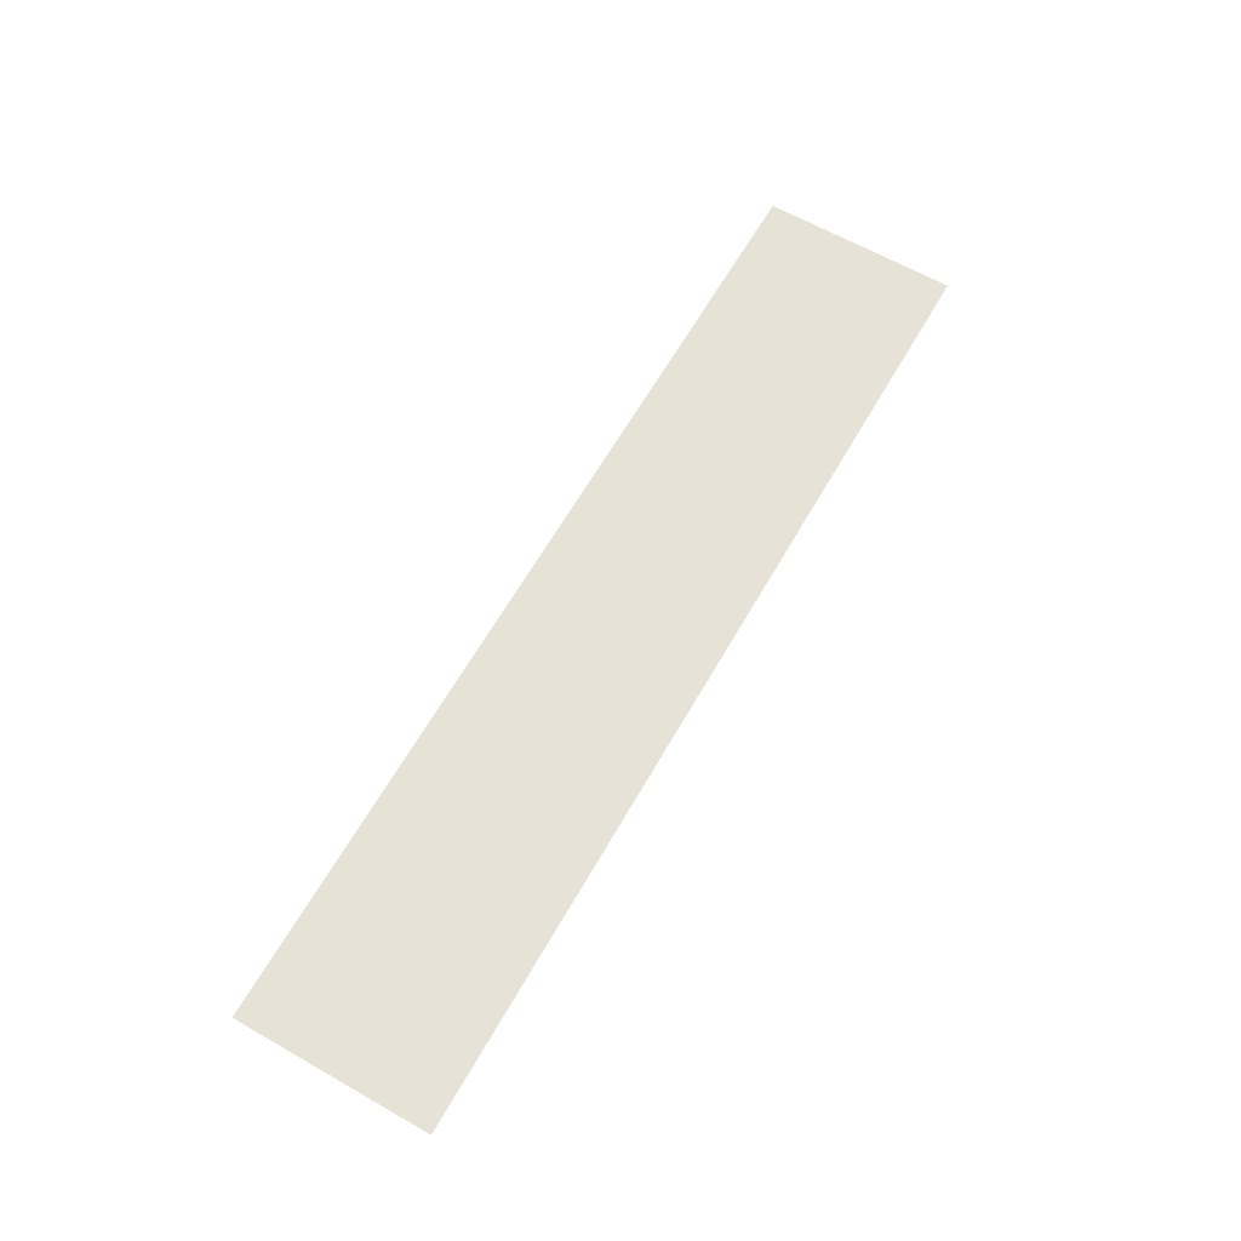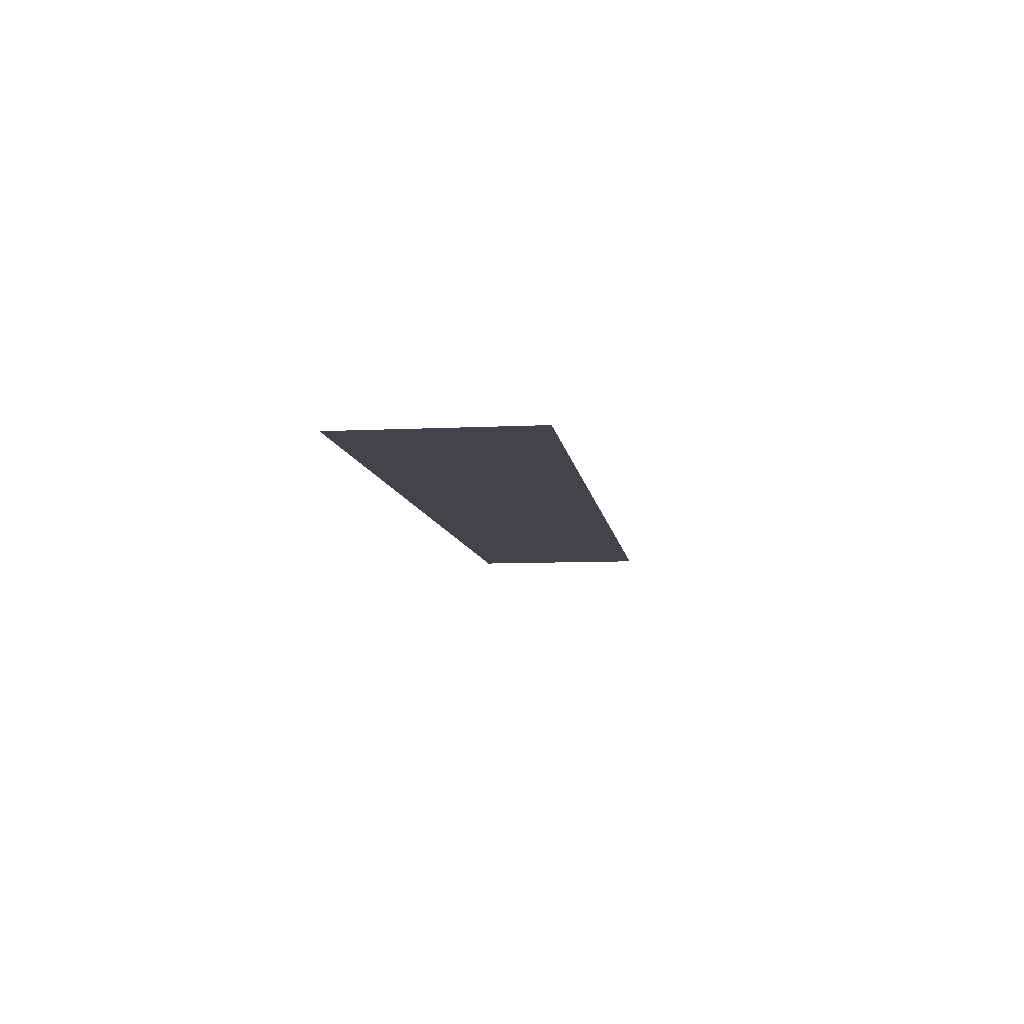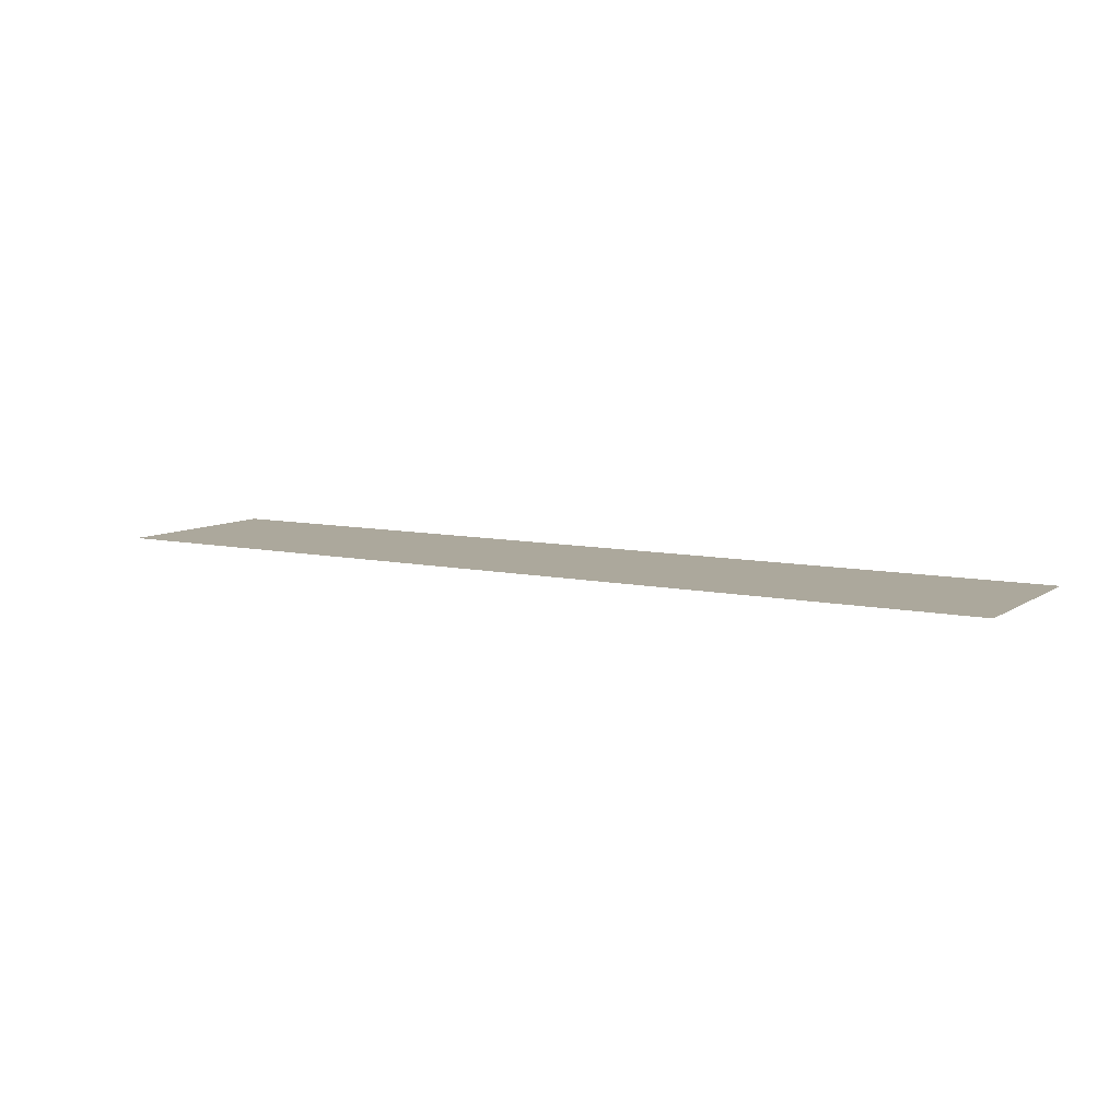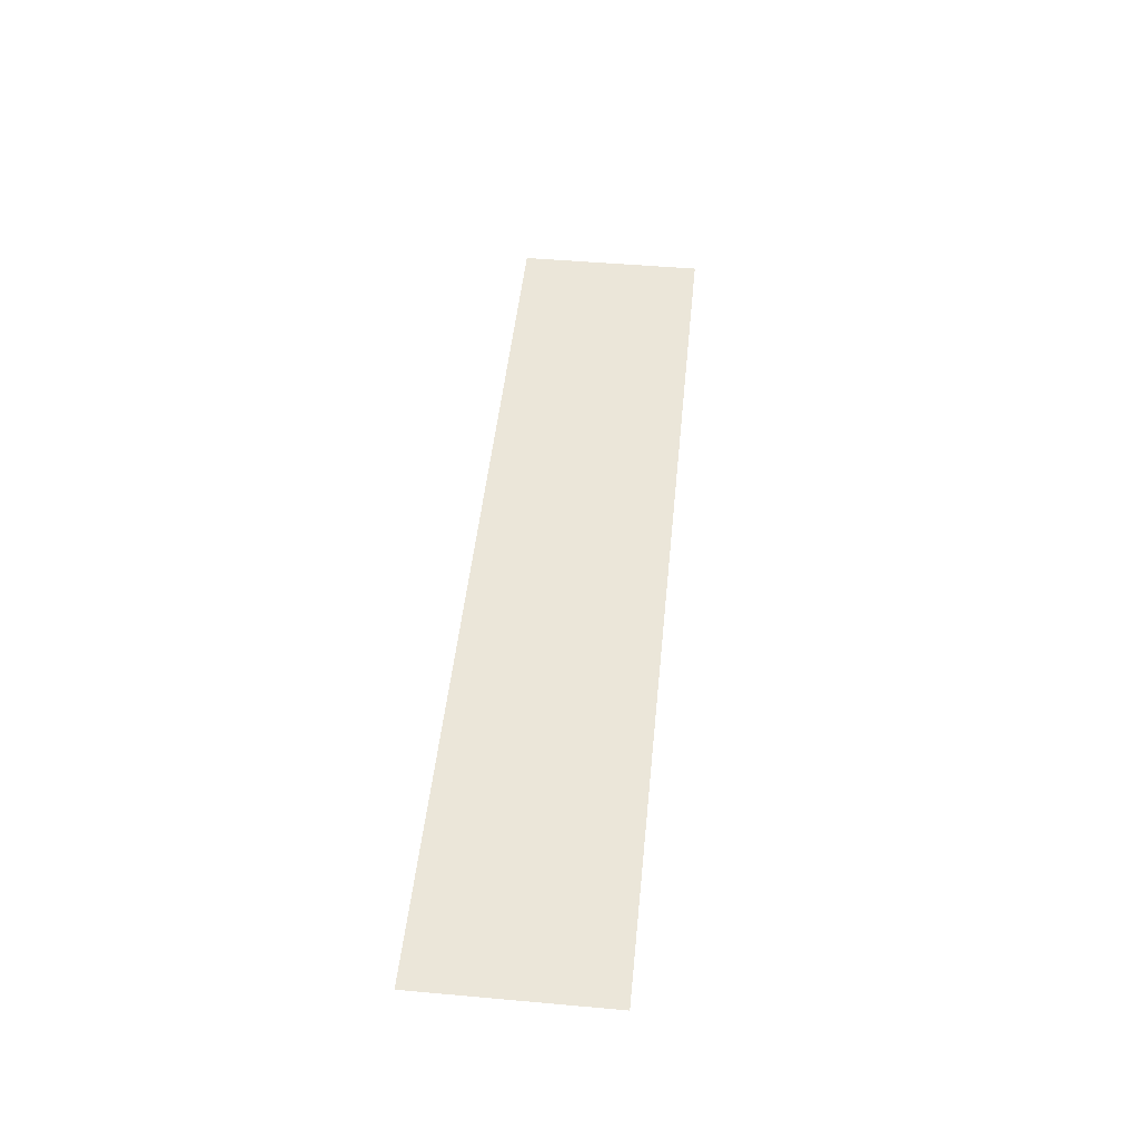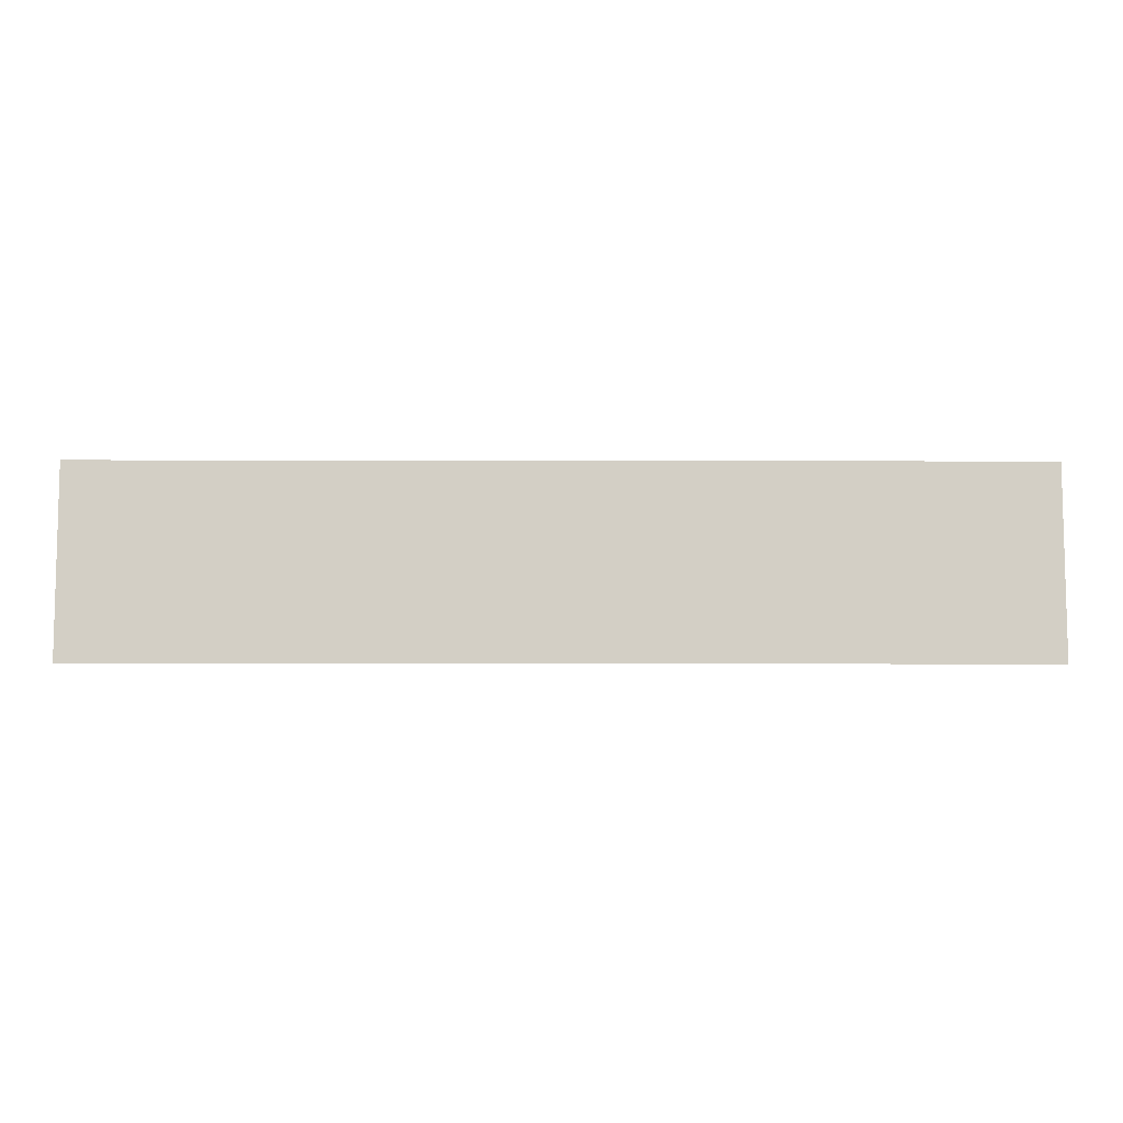
<metadata>
{"format":"obj","ext":"obj","renderer":"f3d","projection":"perspective","resolution":1024,"background":"white","views":[{"elev":64.0,"azim":119.8,"up":"+Y"},{"elev":-8.4,"azim":97.7,"up":"+Y"},{"elev":8.5,"azim":-149.1,"up":"+Y"},{"elev":48.0,"azim":-84.3,"up":"+Y"},{"elev":-8.2,"azim":-0.4,"up":"+Z"}]}
</metadata>
<code>
v 0.4 -0.0125 -0.2286
v -0.4 -0.0125 -0.2286
v -0.2688 -0.0125 -0.259
v -0.2175 -0.0125 -0.2687
v 0.4 -0.0125 -0.2286
v -0.2175 -0.0125 -0.2687
v -0.1364 -0.0125 -0.284
v -0.003115 -0.0125 -0.3035
v 0.4 -0.0125 -0.2286
v -0.003115 -0.0125 -0.3035
v 0.1309 -0.0125 -0.3174
v 0.2175 -0.0125 -0.3228
v 0.4 -0.0125 -0.2286
v 0.2175 -0.0125 -0.3228
v 0.2653 -0.0125 -0.3258
v 0.4 -0.0125 -0.3286
v -0.4 -0.0125 -0.3914
v -0.2688 -0.0125 -0.259
v -0.4 -0.0125 -0.2286
v -0.4 -0.0125 -0.3914
v -0.2175 -0.0125 -0.3914
v -0.2175 -0.0125 -0.2687
v -0.2688 -0.0125 -0.259
v 0.4 -0.0125 -0.3914
v 0.2653 -0.0125 -0.3258
v 0.2175 -0.0125 -0.3228
v 0.2175 -0.0125 -0.3914
v 0.4 -0.0125 -0.3914
v 0.4 -0.0125 -0.3286
v 0.2653 -0.0125 -0.3258
v -0.2175 -0.0125 -0.3914
v -0.1364 -0.0125 -0.284
v -0.2175 -0.0125 -0.2687
v -0.1364 -0.0125 -0.284
v -0.2175 -0.0125 -0.3914
v -0.003115 -0.0125 -0.3035
v -0.2175 -0.0125 -0.3914
v 0.2175 -0.0125 -0.3914
v 0.1309 -0.0125 -0.3174
v -0.003115 -0.0125 -0.3035
v 0.2175 -0.0125 -0.3914
v 0.2175 -0.0125 -0.3228
v 0.1309 -0.0125 -0.3174
g mesh7278382
f 1 2 3
f 3 4 1
f 5 6 7
f 7 8 5
f 9 10 11
f 11 12 9
f 13 14 15
f 15 16 13
f 17 18 19
f 20 21 22
f 22 23 20
f 24 25 26
f 26 27 24
f 28 29 30
f 31 32 33
f 34 35 36
f 37 38 39
f 39 40 37
f 41 42 43

</code>
